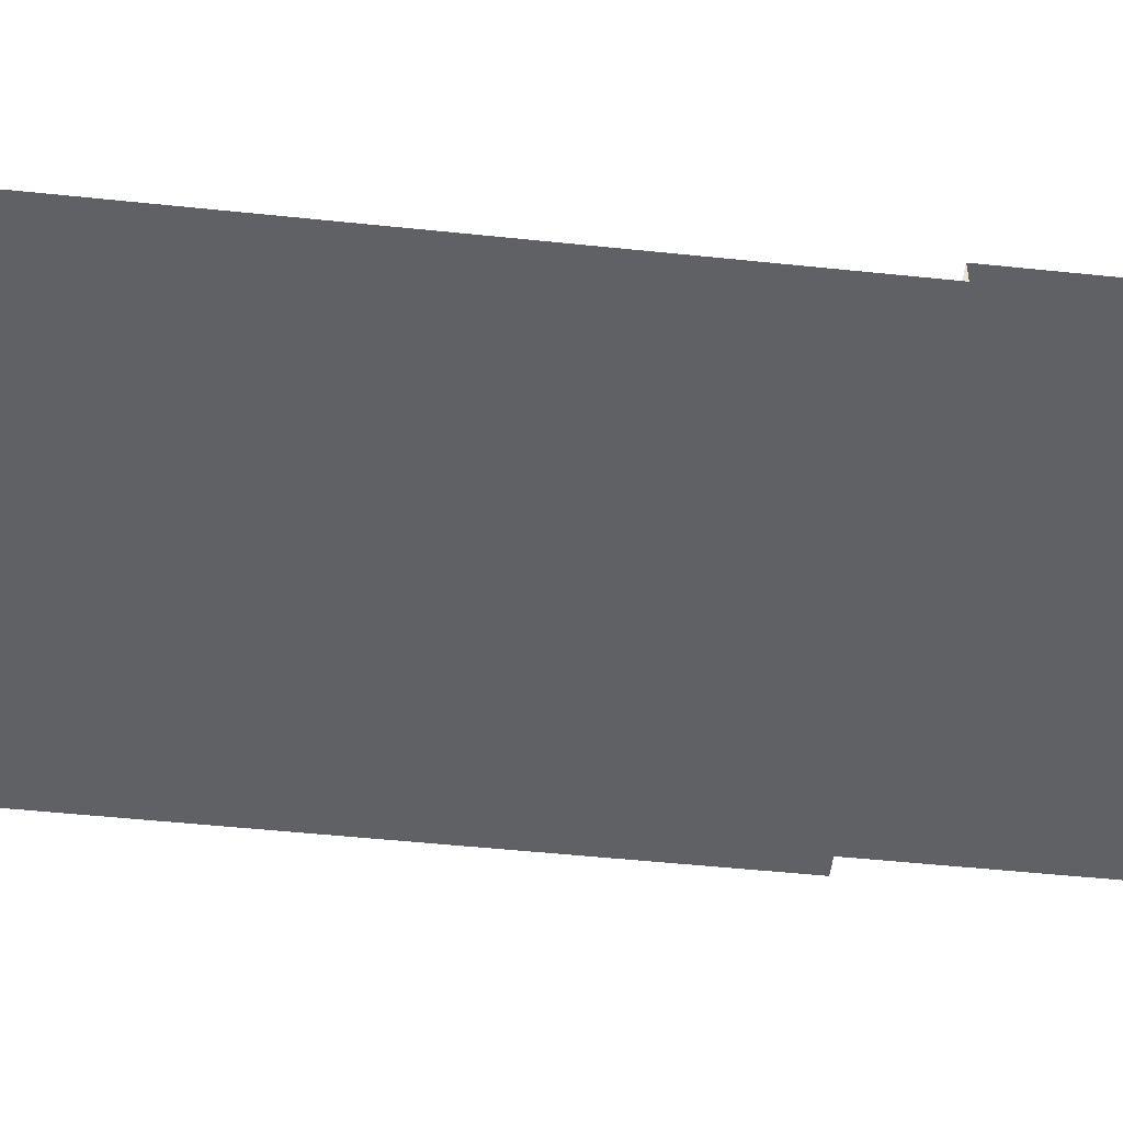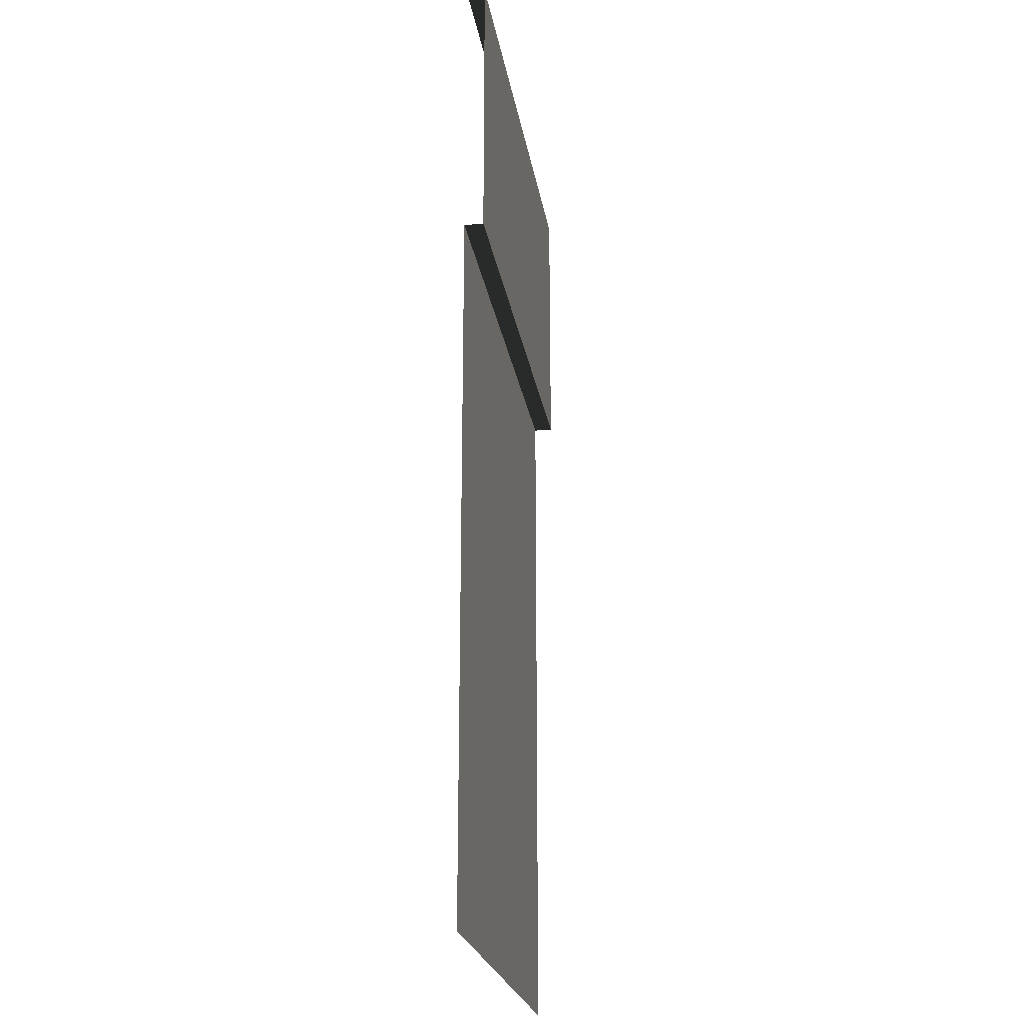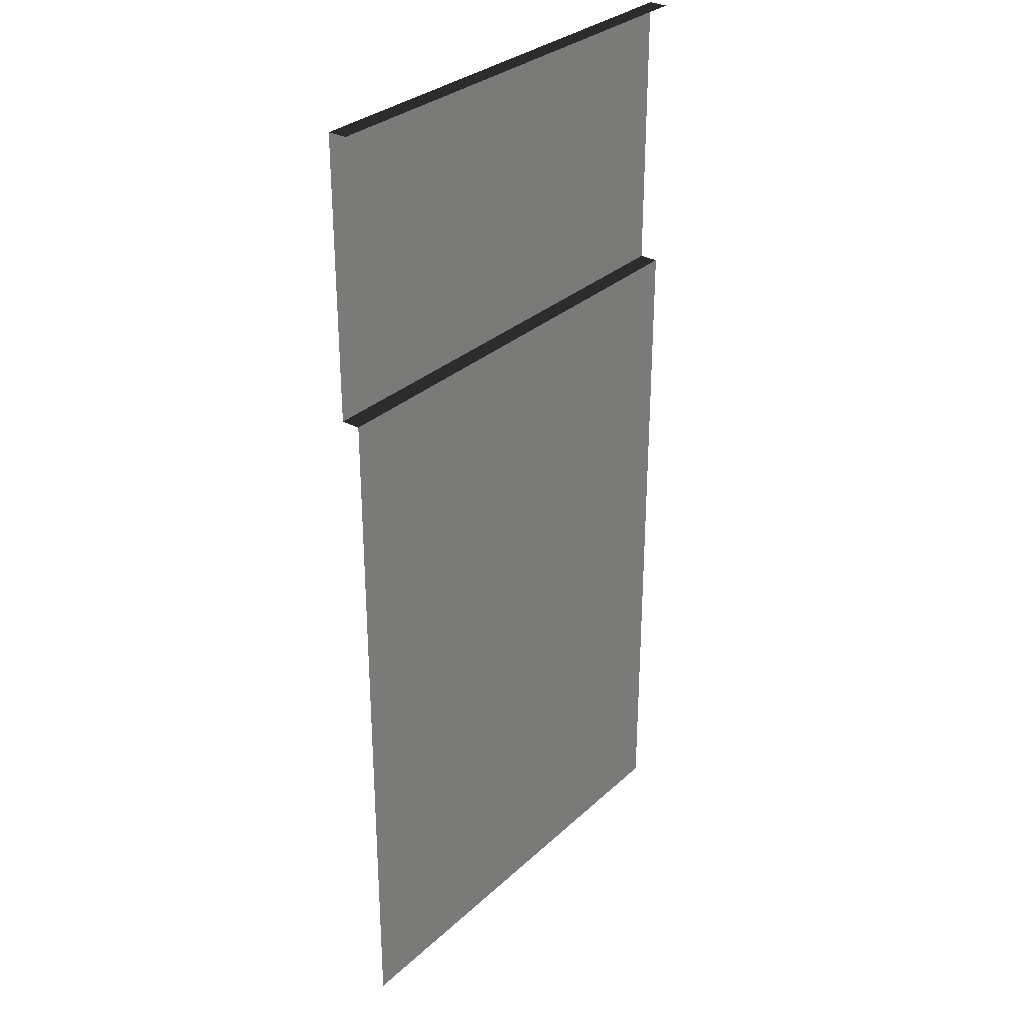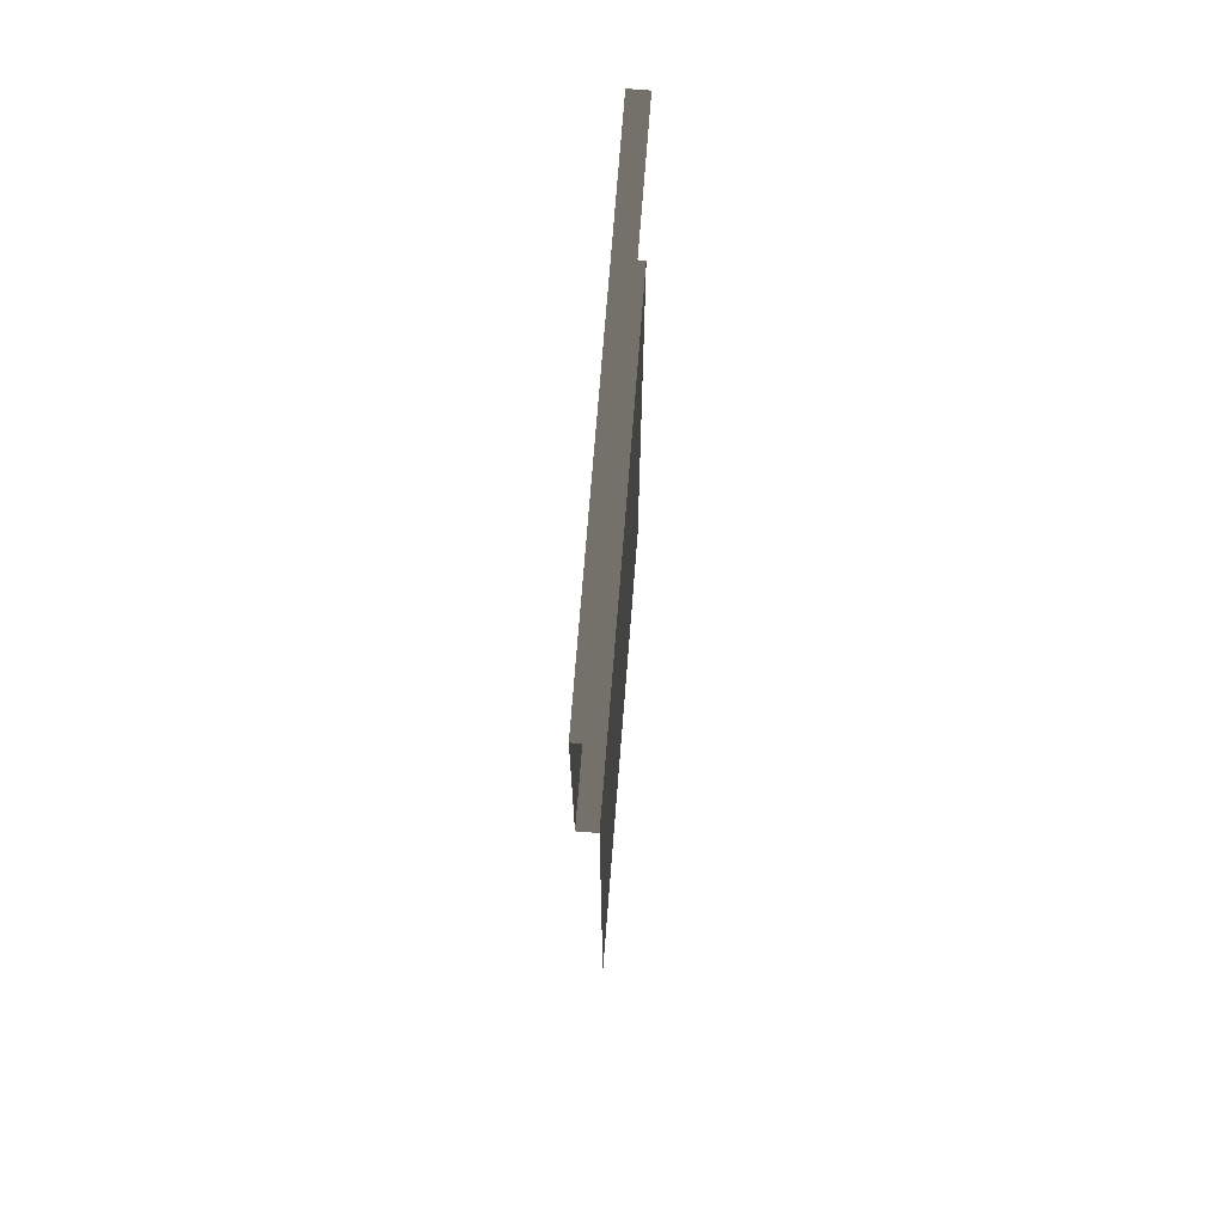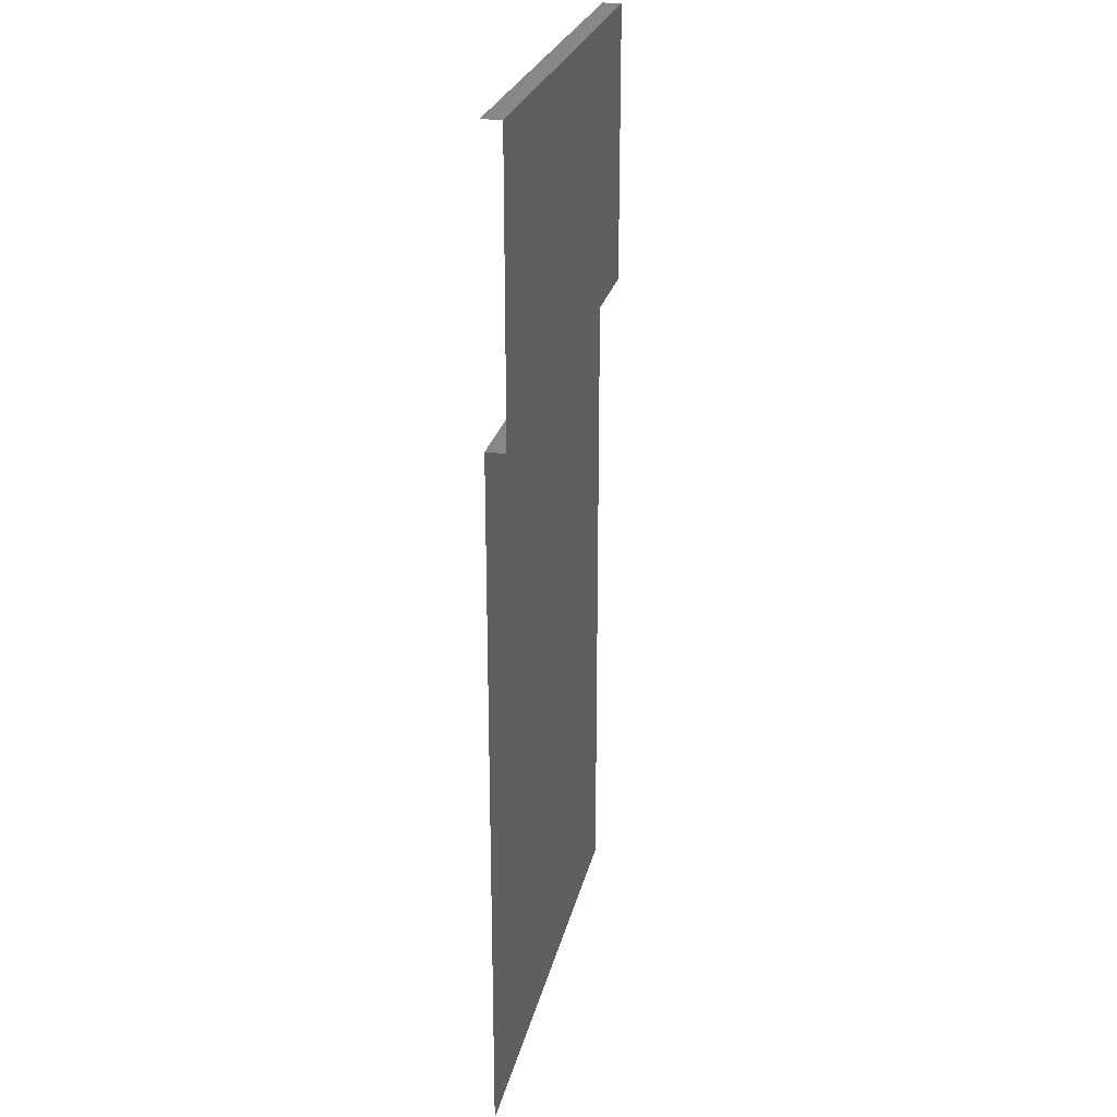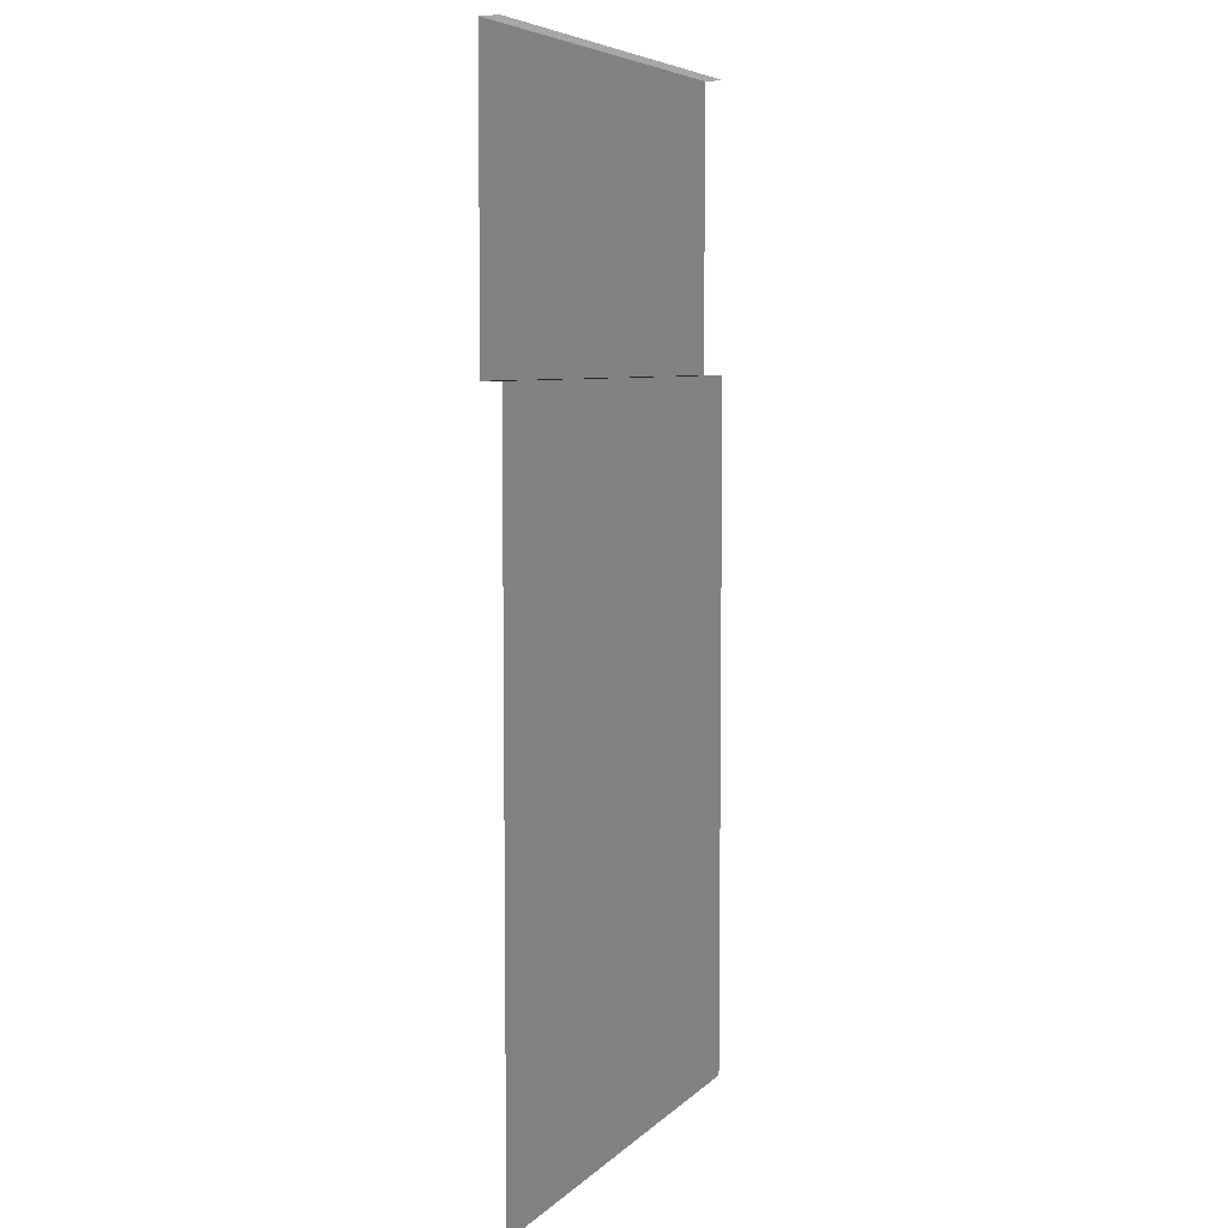
<metadata>
{"format":"obj","ext":"obj","renderer":"f3d","projection":"perspective","resolution":1024,"background":"white","views":[{"elev":-49.9,"azim":-96.6,"up":"+Y"},{"elev":-22.6,"azim":98.9,"up":"+Z"},{"elev":30.6,"azim":-52.3,"up":"+Z"},{"elev":72.7,"azim":-85.5,"up":"+Z"},{"elev":25.0,"azim":102.4,"up":"+Z"},{"elev":6.3,"azim":-66.8,"up":"+Z"}]}
</metadata>
<code>
v 5 -0.1948 -10
v 5 -0.1948 -3.165
v 3.179e-06 -0.1948 -10
v 3.179e-06 -0.1948 -3.165
v 2.5 -0.1948 -2.869
v 2.5 -0.1948 -2.869
v 2.5 0 -2.869
v 3.179e-06 -0.1948 -2.869
v 3.179e-06 0 -2.869
v 2.5 0 -1.589e-06
v 3.179e-06 0 -1.272e-06
v 2.5 0 -2.869
v 3.179e-06 0 -2.869
v 3.179e-06 -0.1948 -3.165
v 2.5 -0.1948 -2.869
v 3.179e-06 -0.1948 -2.869
v 5 0 -1.907e-06
v 2.5 0 -1.589e-06
v 5 0 -2.869
v 2.5 0 -2.869
v 5 -0.1948 -2.869
v 5 0 -2.869
v 2.5 -0.1948 -2.869
v 2.5 0 -2.869
v 2.5 0 -1.589e-06
v 2.5 -0.1948 -1.589e-06
v 3.179e-06 0 -1.272e-06
v 3.179e-06 -0.1948 -1.272e-06
v 5 0 -1.907e-06
v 5 -0.1948 -1.907e-06
v 2.5 0 -1.589e-06
v 2.5 -0.1948 -1.589e-06
v 5 -0.1948 -3.165
v 5 -0.1948 -2.869
v 2.5 -0.1948 -2.869
g road_straight_clear_mesh_3193_391
f 1 3 2
f 2 3 4
f 4 5 2
f 6 8 7
f 7 8 9
f 10 12 11
f 11 12 13
f 14 16 15
f 17 19 18
f 18 19 20
f 21 23 22
f 22 23 24
f 25 27 26
f 26 27 28
f 29 31 30
f 30 31 32
f 33 35 34

</code>
